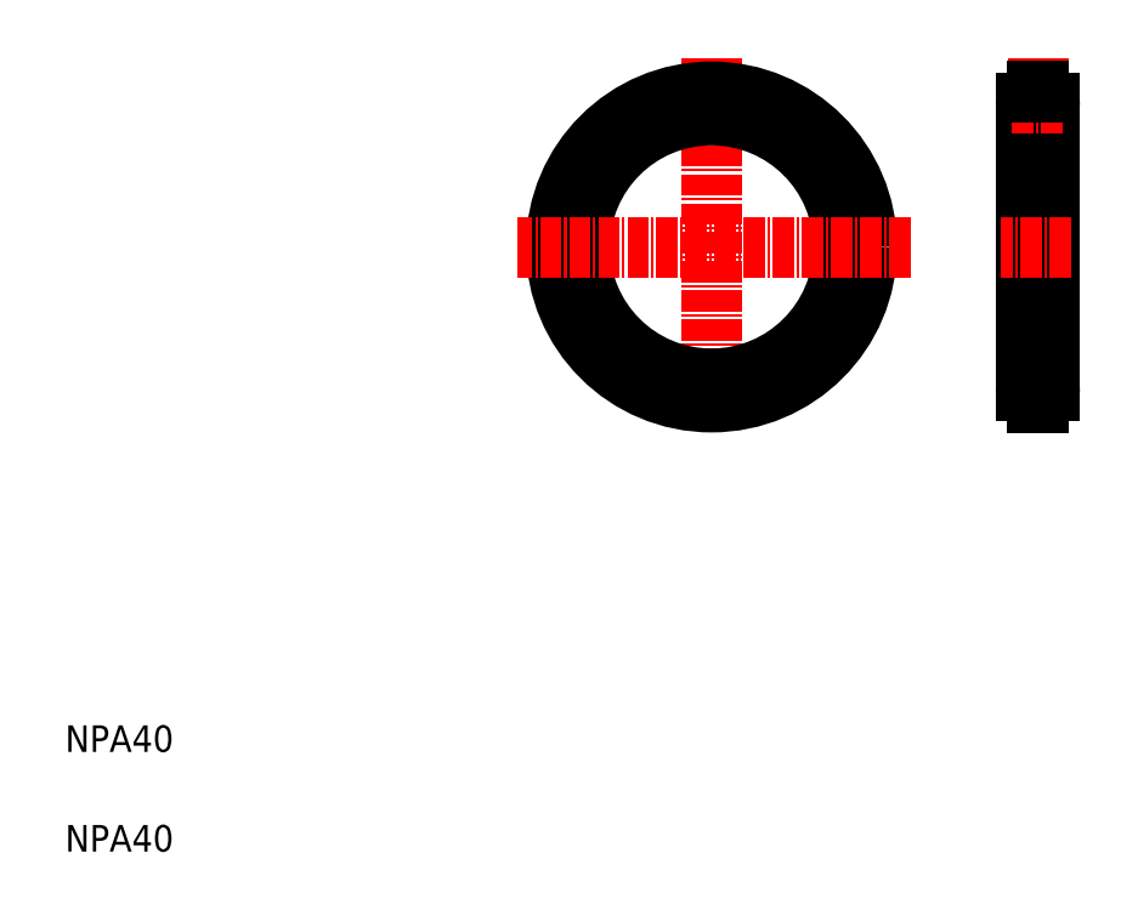
<metadata>
{"format":"dxf","ext":"dxf","renderer":"ezdxf+matplotlib","layout":"modelspace","background":"white","min_lineweight":24,"dpi":150}
</metadata>
<code>
0
SECTION
2
ENTITIES
0
LINE
8
CENTER
10
107.2
20
129.5
30
0
11
107.2
21
74.42
31
0
0
CIRCLE
8
CENTER
10
107.2
20
101
30
0
40
21.6
0
CIRCLE
8
0
10
107.2
20
101
30
0
40
19.85
0
CIRCLE
8
0
10
107.2
20
101
30
0
40
23.35
0
TEXT
8
0
10
10
20
10
30
0
40
4
1
NPA40
0
TEXT
8
0
10
10
20
25
30
0
40
4
1
NPA40
0
LINE
8
CENTER
10
137.2
20
101
30
0
11
78.08
21
101
31
0
0
LINE
8
CENTER
10
156.3
20
129.5
30
0
11
156.3
21
74.42
31
0
0
LINE
8
0
10
154.5
20
122.6
30
0
11
154.5
21
79.41
31
0
0
LINE
8
0
10
158
20
122.6
30
0
11
158
21
79.41
31
0
0
LINE
8
CENTER
10
152.4
20
79.41
30
0
11
160.1
21
79.41
31
0
0
ARC
8
0
10
156.3
20
79.41
30
0
40
1.75
50
272.5
51
87.54
0
ARC
8
0
10
156.3
20
79.41
30
0
40
1.75
50
92.46
51
267.5
0
LINE
8
0
10
156.2
20
77.56
30
0
11
156.3
21
77.56
31
0
0
LINE
8
0
10
156.2
20
77.56
30
0
11
156.2
21
77.66
31
0
0
LINE
8
0
10
156.3
20
77.56
30
0
11
156.3
21
77.66
31
0
0
LINE
8
0
10
156.2
20
81.26
30
0
11
156.3
21
81.26
31
0
0
LINE
8
0
10
156.2
20
81.26
30
0
11
156.2
21
81.15
31
0
0
LINE
8
0
10
156.3
20
81.26
30
0
11
156.3
21
81.15
31
0
0
LINE
8
CENTER
10
161.2
20
101
30
0
11
150.8
21
101
31
0
0
LINE
8
0
10
158
20
101
30
0
11
158
21
101
31
0
0
ARC
8
0
10
156.3
20
122.6
30
0
40
1.75
50
272.5
51
87.54
0
ARC
8
0
10
156.3
20
122.6
30
0
40
1.75
50
92.46
51
267.5
0
LINE
8
0
10
158
20
111.8
30
0
11
158
21
111.8
31
0
0
LINE
8
0
10
156.2
20
120.8
30
0
11
156.3
21
120.8
31
0
0
LINE
8
0
10
156.2
20
120.8
30
0
11
156.2
21
120.9
31
0
0
LINE
8
0
10
156.3
20
120.8
30
0
11
156.3
21
120.9
31
0
0
LINE
8
CENTER
10
152.4
20
122.6
30
0
11
160.1
21
122.6
31
0
0
LINE
8
0
10
156.3
20
124.5
30
0
11
156.2
21
124.5
31
0
0
LINE
8
0
10
156.2
20
124.5
30
0
11
156.2
21
124.4
31
0
0
LINE
8
0
10
156.3
20
124.5
30
0
11
156.3
21
124.4
31
0
0
ENDSEC
0
EOF

</code>
